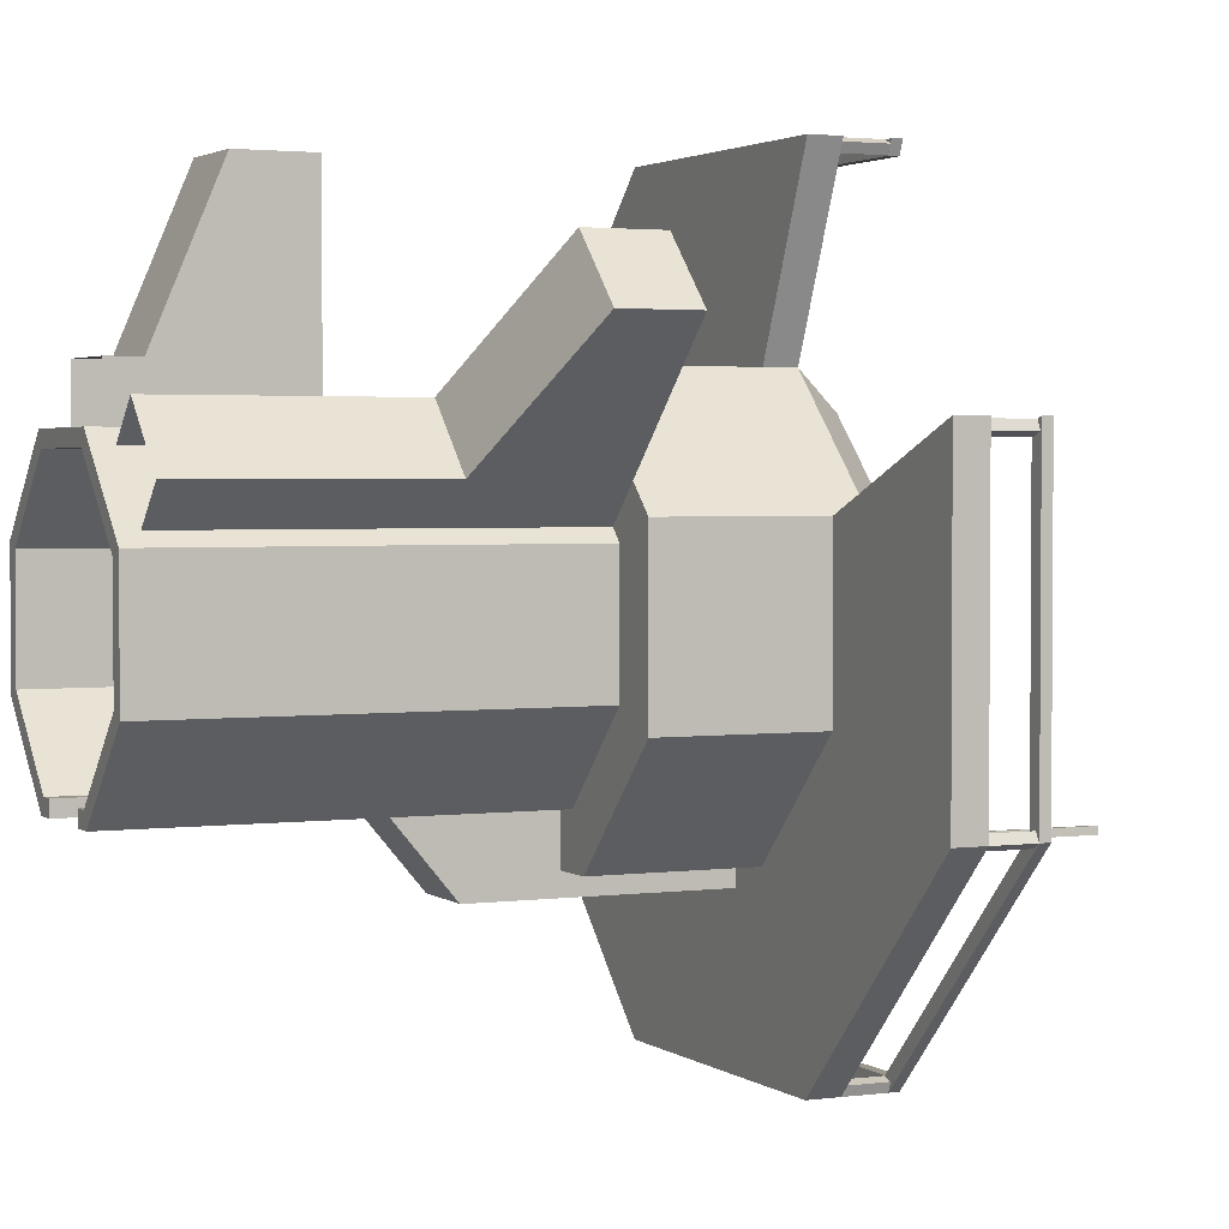
<metadata>
{"format":"obj","ext":"obj","renderer":"f3d","projection":"perspective","resolution":1024,"background":"white","views":[{"elev":2.4,"azim":65.0,"up":"+Z"}]}
</metadata>
<code>
g royale_martian_tower_mesh_lod0
v -3.317 13.26 -7.844
v -3.393 13.26 -7.636
v -3.393 14.24 -7.636
v -3.317 14.24 -7.844
v -3.531 13.26 -7.922
v -3.531 14.24 -7.922
v -3.607 14.24 -7.714
v -3.607 13.26 -7.714
v -3.393 13.26 -7.636
v -3.607 13.26 -7.714
v -3.607 14.24 -7.714
v -3.393 14.24 -7.636
v -3.317 14.24 -7.844
v -3.531 14.24 -7.922
v -3.531 13.26 -7.922
v -3.317 13.26 -7.844
v 0.9744 4.393 8.816
v -0.9848 4.393 8.826
v -0.9803 4.393 4.054
v 0.9789 4.393 4.044
v 4.554 8.961 -1.248
v 4.554 13.26 -1.248
v 1.887 13.26 -3.914
v 1.887 8.961 -3.914
v -3.051 1.476e-06 1.906
v -3.046 14.26 1.908
v -3.046 14.26 -0.6163
v -3.051 2.193e-06 -0.6214
v -1.884 8.961 5.19
v -1.884 13.26 5.19
v 1.887 13.26 5.19
v 1.887 8.961 5.19
v -1.264 -6.458e-07 3.693
v -1.261 14.26 3.693
v -3.046 14.26 1.908
v -3.051 1.476e-06 1.906
v 1.263 -1.562e-06 3.693
v 1.263 14.26 3.693
v -1.261 14.26 3.693
v -1.264 -6.458e-07 3.693
v 8.607 12.54 -2.894
v 4.554 12.54 -1.248
v 4.554 12.54 2.524
v 8.607 12.54 4.216
v -3.531 12.54 -7.922
v -1.884 12.54 -3.914
v 1.887 12.54 -3.914
v 3.579 12.54 -7.922
v 3.051 1.476e-06 1.906
v 3.048 14.26 1.908
v 1.263 14.26 3.693
v 1.263 -1.562e-06 3.693
v 3.051 -1.469e-06 -0.6214
v 3.048 14.26 -0.6163
v 3.048 14.26 1.908
v 3.051 1.476e-06 1.906
v 1.263 -1.179e-06 -2.401
v 1.263 14.26 -2.401
v 3.048 14.26 -0.6163
v 3.051 -1.469e-06 -0.6214
v 0.4443 17.42 -2.955
v 0.4535 17.42 -3.134
v 0.6324 17.42 -3.124
v 0.6232 17.42 -2.945
v 0.08389 20.87 -3.699
v 0.09307 20.87 -3.878
v 0.272 20.87 -3.869
v 0.2628 20.87 -3.69
v -3.531 12.54 9.244
v -1.884 12.54 5.19
v -4.551 12.54 2.524
v -8.559 12.54 4.216
v 3.579 12.54 9.244
v 1.887 12.54 5.19
v -1.884 12.54 5.19
v -3.531 12.54 9.244
v -8.559 12.54 -2.895
v -4.551 12.54 -1.248
v -1.884 12.54 -3.914
v -3.531 12.54 -7.922
v -8.559 12.54 4.216
v -4.551 12.54 2.524
v -4.551 12.54 -1.248
v -8.559 12.54 -2.895
v 3.579 12.54 -7.922
v 1.887 12.54 -3.914
v 4.554 12.54 -1.248
v 8.607 12.54 -2.894
v -4.551 13.26 -1.248
v -4.551 13.26 2.524
v -4.551 8.961 2.524
v -4.551 8.961 -1.248
v 1.887 8.961 -3.914
v 1.887 13.26 -3.914
v -1.884 13.26 -3.914
v -1.884 8.961 -3.914
v -4.551 8.961 2.524
v -4.551 13.26 2.524
v -1.884 13.26 5.19
v -1.884 8.961 5.19
v -1.884 13.26 -3.914
v -4.551 13.26 -1.248
v -4.551 8.961 -1.248
v -1.884 8.961 -3.914
v 4.554 13.26 2.524
v 4.554 8.961 2.524
v 1.887 8.961 5.19
v 1.887 13.26 5.19
v 0.09307 16.87 -3.878
v 0.09307 20.87 -3.878
v 0.08389 20.87 -3.699
v 0.08389 16.87 -3.699
v 0.272 16.87 -3.869
v 0.272 20.87 -3.869
v 0.09307 20.87 -3.878
v 0.09307 16.87 -3.878
v 0.2628 16.87 -3.69
v 0.2628 20.87 -3.69
v 0.272 20.87 -3.869
v 0.272 16.87 -3.869
v 0.4535 15.8 -3.134
v 0.4535 17.42 -3.134
v 0.4443 17.42 -2.955
v 0.4443 15.8 -2.955
v 4.554 8.961 2.524
v 4.554 13.26 2.524
v 4.554 13.26 -1.248
v 4.554 8.961 -1.248
v -0.4828 18.3 -2.978
v -0.4736 18.3 -3.157
v -0.2946 18.3 -3.148
v -0.3038 18.3 -2.969
v -0.4828 15.8 -2.978
v -0.4828 18.3 -2.978
v -0.3038 18.3 -2.969
v -0.3038 15.8 -2.969
v -0.3038 15.8 -2.969
v -0.3038 18.3 -2.969
v -0.2946 18.3 -3.148
v -0.2946 15.8 -3.148
v -0.2946 15.8 -3.148
v -0.2946 18.3 -3.148
v -0.4736 18.3 -3.157
v -0.4736 15.8 -3.157
v -0.4736 15.8 -3.157
v -0.4736 18.3 -3.157
v -0.4828 18.3 -2.978
v -0.4828 15.8 -2.978
v 0.4443 15.8 -2.955
v 0.4443 17.42 -2.955
v 0.6232 17.42 -2.945
v 0.6232 15.8 -2.945
v 0.6232 15.8 -2.945
v 0.6232 17.42 -2.945
v 0.6324 17.42 -3.124
v 0.6324 15.8 -3.124
v 0.6324 15.8 -3.124
v 0.6324 17.42 -3.124
v 0.4535 17.42 -3.134
v 0.4535 15.8 -3.134
v -3.051 2.193e-06 -0.6214
v -3.046 14.26 -0.6163
v -1.261 14.26 -2.401
v -1.264 -5.682e-07 -2.401
v 0.08389 16.87 -3.699
v 0.08389 20.87 -3.699
v 0.2628 20.87 -3.69
v 0.2628 16.87 -3.69
v -1.409 1.396e-06 -2.752
v -1.406 8.961 -2.752
v -3.396 8.961 -0.7614
v -3.402 4.124e-06 -0.7665
v 3.401 3.36e-06 2.051
v 3.399 8.961 2.053
v 3.399 8.961 -0.7614
v 3.401 4.622e-07 -0.7665
v 1.409 2.974e-07 4.044
v 1.409 8.961 4.044
v 3.399 8.961 2.053
v 3.401 3.36e-06 2.051
v -1.409 1.205e-06 4.044
v -1.406 8.961 4.044
v 1.409 8.961 4.044
v 1.409 2.974e-07 4.044
v 3.401 4.622e-07 -0.7665
v 3.399 8.961 -0.7614
v 1.409 8.961 -2.752
v 1.409 7.858e-07 -2.752
v -3.402 3.36e-06 2.051
v -3.396 8.961 2.053
v -1.406 8.961 4.044
v -1.409 1.205e-06 4.044
v -3.402 4.124e-06 -0.7665
v -3.396 8.961 -0.7614
v -3.396 8.961 2.053
v -3.402 3.36e-06 2.051
v -0.9236 3.443 -2.401
v -1.261 14.26 -2.401
v 1.263 14.26 -2.401
v 0.926 3.443 -2.401
v -0.9236 -1.179e-06 -2.401
v -1.264 -5.682e-07 -2.401
v 1.263 -1.179e-06 -2.401
v 0.926 -1.179e-06 -2.401
v 0.926 3.443 -2.752
v 1.409 8.961 -2.752
v -1.406 8.961 -2.752
v -0.9236 3.443 -2.752
v -1.409 1.396e-06 -2.752
v -0.9236 -1.122e-06 -2.752
v 0.926 -1.122e-06 -2.752
v 1.409 7.858e-07 -2.752
v 6.774 8.961 5.929
v 5.39 8.961 7.327
v 1.728 8.961 3.721
v 3.112 8.961 2.322
v 3.657 13.26 -7.708
v 3.449 13.26 -7.633
v 3.449 14.24 -7.633
v 3.657 14.24 -7.708
v 3.579 13.26 -7.922
v 3.579 14.24 -7.922
v 3.371 14.24 -7.847
v 3.371 13.26 -7.847
v 3.449 13.26 -7.633
v 3.371 13.26 -7.847
v 3.371 14.24 -7.847
v 3.449 14.24 -7.633
v 3.657 14.24 -7.708
v 3.579 14.24 -7.922
v 3.579 13.26 -7.922
v 3.657 13.26 -7.708
v 8.483 13.26 4.171
v 8.282 13.26 4.078
v 8.282 14.24 4.078
v 8.483 14.24 4.171
v 8.579 13.26 3.965
v 8.579 14.24 3.965
v 8.378 14.24 3.871
v 8.378 13.26 3.871
v 8.282 13.26 4.078
v 8.378 13.26 3.871
v 8.378 14.24 3.871
v 8.282 14.24 4.078
v 8.483 14.24 4.171
v 8.579 14.24 3.965
v 8.579 13.26 3.965
v 8.483 13.26 4.171
v 8.493 13.26 -2.697
v 8.302 13.26 -2.808
v 8.302 14.24 -2.808
v 8.493 14.24 -2.697
v 8.607 13.26 -2.894
v 8.607 14.24 -2.894
v 8.415 14.24 -3.005
v 8.415 13.26 -3.005
v 8.302 13.26 -2.808
v 8.415 13.26 -3.005
v 8.415 14.24 -3.005
v 8.302 14.24 -2.808
v 8.493 14.24 -2.697
v 8.607 14.24 -2.894
v 8.607 13.26 -2.894
v 8.493 13.26 -2.697
v -8.353 13.26 -2.991
v -8.259 13.26 -2.79
v -8.259 14.24 -2.79
v -8.353 14.24 -2.991
v -8.559 13.26 -2.895
v -8.559 14.24 -2.895
v -8.466 14.24 -2.694
v -8.466 13.26 -2.694
v -8.259 13.26 -2.79
v -8.466 13.26 -2.694
v -8.466 14.24 -2.694
v -8.259 14.24 -2.79
v -8.353 14.24 -2.991
v -8.559 14.24 -2.895
v -8.559 13.26 -2.895
v -8.353 13.26 -2.991
v -8.282 13.26 4.061
v -8.339 13.26 4.275
v -8.339 14.24 4.275
v -8.282 14.24 4.061
v -8.502 13.26 4.002
v -8.502 14.24 4.002
v -8.559 14.24 4.216
v -8.559 13.26 4.216
v -8.339 13.26 4.275
v -8.559 13.26 4.216
v -8.559 14.24 4.216
v -8.339 14.24 4.275
v -8.282 14.24 4.061
v -8.502 14.24 4.002
v -8.502 13.26 4.002
v -8.282 13.26 4.061
v -3.418 13.26 8.947
v -3.325 13.26 9.148
v -3.325 14.24 9.148
v -3.418 14.24 8.947
v -3.625 13.26 9.043
v -3.625 14.24 9.043
v -3.531 14.24 9.244
v -3.531 13.26 9.244
v -3.325 13.26 9.148
v -3.531 13.26 9.244
v -3.531 14.24 9.244
v -3.325 14.24 9.148
v -3.418 14.24 8.947
v -3.625 14.24 9.043
v -3.625 13.26 9.043
v -3.418 13.26 8.947
v 3.445 13.26 8.95
v 3.539 13.26 9.15
v 3.539 14.24 9.15
v 3.445 14.24 8.95
v 3.239 13.26 9.046
v 3.239 14.24 9.046
v 3.332 14.24 9.246
v 3.332 13.26 9.246
v 3.539 13.26 9.15
v 3.332 13.26 9.246
v 3.332 14.24 9.246
v 3.539 14.24 9.15
v 3.445 14.24 8.95
v 3.239 14.24 9.046
v 3.239 13.26 9.046
v 3.445 13.26 8.95
v -8.559 14.47 4.216
v -8.258 14.47 4.089
v -3.407 14.47 8.939
v -3.531 14.47 9.244
v 3.452 14.47 8.939
v 3.579 14.47 9.244
v -8.559 14.47 -2.895
v -8.258 14.47 -2.771
v -3.531 14.47 -7.922
v -3.407 14.47 -7.621
v 3.579 14.47 -7.922
v 3.452 14.47 -7.621
v 8.607 14.47 -2.894
v 8.302 14.47 -2.77
v 8.607 14.47 4.216
v 8.302 14.47 4.089
v -0.7758 15.8 -2.746
v -0.7758 5.61 -2.746
v -0.7748 15.8 -3.442
v -0.7758 7.006 -4.409
v -0.7735 16.87 -4.422
v -0.7748 16.87 -3.442
v 3.579 12.54 -7.922
v 3.579 13.26 -7.922
v -3.531 13.26 -7.922
v -3.531 12.54 -7.922
v 0.8581 7.006 -4.419
v 0.8604 16.87 -4.419
v -0.7735 16.87 -4.422
v -0.7758 7.006 -4.409
v 0.9789 1.196 5.246
v 0.9789 0.457 5.246
v -0.9803 0.457 5.256
v -0.9803 1.196 5.256
v 0.9744 2.717 8.816
v 0.9744 4.393 8.816
v 0.9789 4.393 4.044
v 0.9789 1.196 5.246
v 0.9789 0.457 4.044
v 0.9789 0.457 5.246
v 0.9744 4.393 8.816
v 0.9744 2.717 8.816
v -0.9848 2.717 8.826
v -0.9848 4.393 8.826
v -0.9803 1.196 5.256
v -0.9803 0.457 5.256
v -0.9803 0.457 4.054
v -0.9803 4.393 4.054
v -0.9848 4.393 8.826
v -0.9848 2.717 8.826
v 0.8581 7.006 -4.419
v -0.7758 7.006 -4.409
v -0.7758 5.61 -2.746
v 0.8581 5.61 -2.746
v -0.9848 2.717 8.826
v 0.9744 2.717 8.816
v 0.9789 1.196 5.246
v -0.9803 1.196 5.256
v 1.548 14.26 -3.096
v 1.887 13.26 -3.914
v 4.554 13.26 -1.248
v 3.736 14.26 -0.9088
v 1.887 12.54 5.19
v 3.579 12.54 9.244
v 3.579 13.26 9.244
v 1.887 13.26 5.19
v 3.736 14.26 2.185
v 3.048 14.26 1.908
v 3.048 14.26 -0.6163
v 3.736 14.26 -0.9088
v 1.548 14.26 4.372
v 1.263 14.26 3.693
v -1.546 14.26 4.372
v -1.261 14.26 3.693
v -3.733 14.26 2.185
v -3.046 14.26 1.908
v -3.733 14.26 -0.9088
v -3.046 14.26 -0.6163
v -1.546 14.26 -3.096
v -1.261 14.26 -2.401
v 1.548 14.26 -3.096
v 1.263 14.26 -2.401
v -3.531 12.54 -7.922
v -3.531 13.26 -7.922
v -8.559 13.26 -2.895
v -8.559 12.54 -2.895
v 0.8604 16.87 -4.419
v 0.859 16.87 -3.439
v -0.7748 16.87 -3.442
v -0.7735 16.87 -4.422
v 8.607 12.54 -2.894
v 8.607 13.26 -2.894
v 3.579 13.26 -7.922
v 3.579 12.54 -7.922
v -8.559 12.54 4.216
v -8.559 13.26 4.216
v -3.531 13.26 9.244
v -3.531 12.54 9.244
v 0.8604 16.87 -4.419
v 0.859 15.8 -3.439
v 0.859 16.87 -3.439
v 0.8581 7.006 -4.419
v 0.8581 5.61 -2.746
v 0.8581 15.8 -2.746
v -8.559 12.54 -2.895
v -8.559 13.26 -2.895
v -8.559 13.26 4.216
v -8.559 12.54 4.216
v -1.546 14.26 -3.096
v -1.884 13.26 -3.914
v 1.887 13.26 -3.914
v 1.548 14.26 -3.096
v -3.733 14.26 2.185
v -4.551 13.26 2.524
v -4.551 13.26 -1.248
v -3.733 14.26 -0.9088
v -1.546 14.26 4.372
v -1.884 13.26 5.19
v -4.551 13.26 2.524
v -3.733 14.26 2.185
v 4.554 13.26 2.524
v 1.887 13.26 5.19
v 1.548 14.26 4.372
v 3.736 14.26 2.185
v 1.548 14.26 4.372
v 1.887 13.26 5.19
v -1.884 13.26 5.19
v -1.546 14.26 4.372
v -3.733 14.26 -0.9088
v -4.551 13.26 -1.248
v -1.884 13.26 -3.914
v -1.546 14.26 -3.096
v 3.736 14.26 -0.9088
v 4.554 13.26 -1.248
v 4.554 13.26 2.524
v 3.736 14.26 2.185
v 0.8581 15.8 -2.746
v 0.8581 5.61 -2.746
v -0.7758 5.61 -2.746
v -0.7758 15.8 -2.746
v -3.531 12.54 9.244
v -3.531 13.26 9.244
v 3.579 13.26 9.244
v 3.579 12.54 9.244
v -0.7758 15.8 -2.746
v -0.7748 15.8 -3.442
v 0.859 15.8 -3.439
v 0.8581 15.8 -2.746
v 8.607 12.54 4.216
v 8.607 13.26 4.216
v 8.607 13.26 -2.894
v 8.607 12.54 -2.894
v 0.859 16.87 -3.439
v 0.859 15.8 -3.439
v -0.7748 15.8 -3.442
v -0.7748 16.87 -3.442
v -0.9236 -1.179e-06 -2.401
v -0.9236 -1.122e-06 -2.752
v -1.409 1.396e-06 -2.752
v -1.264 -5.682e-07 -2.401
v -3.402 4.124e-06 -0.7665
v -3.051 2.193e-06 -0.6214
v -3.402 3.36e-06 2.051
v -3.051 1.476e-06 1.906
v -1.409 1.205e-06 4.044
v -1.264 -6.458e-07 3.693
v 1.409 2.974e-07 4.044
v 1.263 -1.562e-06 3.693
v 3.401 3.36e-06 2.051
v 3.051 1.476e-06 1.906
v 3.401 4.622e-07 -0.7665
v 3.051 -1.469e-06 -0.6214
v 1.409 7.858e-07 -2.752
v 1.263 -1.179e-06 -2.401
v 0.926 -1.122e-06 -2.752
v 0.926 -1.179e-06 -2.401
v 3.579 14.24 9.244
v 3.579 14.47 9.244
v 3.452 14.47 8.939
v 3.452 14.24 8.939
v 8.607 14.24 4.216
v 8.607 14.47 4.216
v 8.607 14.47 -2.894
v 8.607 14.24 -2.894
v -3.531 14.24 -7.922
v -3.531 14.47 -7.922
v -8.559 14.47 -2.895
v -8.559 14.24 -2.895
v 8.302 14.24 -2.77
v 8.302 14.47 -2.77
v 8.302 14.47 4.089
v 8.302 14.24 4.089
v 3.452 14.24 8.939
v 3.452 14.47 8.939
v -3.407 14.47 8.939
v -3.407 14.24 8.939
v 8.302 14.24 4.089
v 8.302 14.47 4.089
v 8.607 14.47 4.216
v 8.607 14.24 4.216
v -3.531 14.24 9.244
v -3.531 14.47 9.244
v 3.579 14.47 9.244
v 3.579 14.24 9.244
v -3.407 14.24 -7.621
v -3.407 14.47 -7.621
v 3.452 14.47 -7.621
v 3.452 14.24 -7.621
v 3.579 14.24 -7.922
v 3.579 14.47 -7.922
v -3.531 14.47 -7.922
v -3.531 14.24 -7.922
v -8.258 14.24 4.089
v -8.258 14.47 4.089
v -8.258 14.47 -2.771
v -8.258 14.24 -2.771
v -8.559 14.24 4.216
v -3.531 14.24 9.244
v -3.407 14.24 8.939
v -8.258 14.24 4.089
v -8.559 14.24 -2.895
v -8.258 14.24 -2.771
v -3.531 14.24 -7.922
v -3.407 14.24 -7.621
v 3.579 14.24 -7.922
v 3.452 14.24 -7.621
v 8.607 14.24 -2.894
v 8.302 14.24 -2.77
v 8.607 14.24 4.216
v 8.302 14.24 4.089
v 3.452 14.24 8.939
v 3.579 14.24 9.244
v 3.452 14.24 -7.621
v 3.452 14.47 -7.621
v 8.302 14.47 -2.77
v 8.302 14.24 -2.77
v -8.559 14.24 4.216
v -8.559 14.47 4.216
v -3.531 14.47 9.244
v -3.531 14.24 9.244
v -3.407 14.24 8.939
v -3.407 14.47 8.939
v -8.258 14.47 4.089
v -8.258 14.24 4.089
v 8.607 14.24 -2.894
v 8.607 14.47 -2.894
v 3.579 14.47 -7.922
v 3.579 14.24 -7.922
v -8.258 14.24 -2.771
v -8.258 14.47 -2.771
v -3.407 14.47 -7.621
v -3.407 14.24 -7.621
v -8.559 14.24 -2.895
v -8.559 14.47 -2.895
v -8.559 14.47 4.216
v -8.559 14.24 4.216
v 8.607 12.54 4.216
v 4.554 12.54 2.524
v 4.554 13.26 2.524
v 8.607 13.26 4.216
v 6.774 7.285 5.929
v 6.774 8.961 5.929
v 3.112 8.961 2.322
v 3.974 5.844 3.165
v 3.974 0.4573 3.165
v 3.112 0.4573 2.322
v 5.39 8.961 7.327
v 5.39 7.285 7.327
v 2.59 5.844 4.564
v 1.728 8.961 3.721
v 1.728 0.4573 3.721
v 2.59 0.4573 4.564
v 5.39 7.285 7.327
v 6.774 7.285 5.929
v 3.974 5.844 3.165
v 2.59 5.844 4.564
v 6.774 8.961 5.929
v 6.774 7.285 5.929
v 5.39 7.285 7.327
v 5.39 8.961 7.327
v 3.974 5.844 3.165
v 3.974 0.4573 3.165
v 2.59 0.4573 4.564
v 2.59 5.844 4.564
v 1.409 8.961 -2.752
v 1.887 8.961 -3.914
v -1.884 8.961 -3.914
v -1.406 8.961 -2.752
v 3.399 8.961 -0.7614
v 4.554 8.961 -1.248
v 3.399 8.961 2.053
v 4.554 8.961 2.524
v 1.409 8.961 4.044
v 1.887 8.961 5.19
v -1.406 8.961 4.044
v -1.884 8.961 5.19
v -3.396 8.961 2.053
v -4.551 8.961 2.524
v -3.396 8.961 -0.7614
v -4.551 8.961 -1.248
v -0.9236 -1.179e-06 -2.401
v -0.9236 3.443 -2.401
v -0.9236 3.443 -2.752
v -0.9236 -1.122e-06 -2.752
v 0.926 -1.179e-06 -2.401
v 0.926 -1.122e-06 -2.752
v 0.926 3.443 -2.752
v 0.926 3.443 -2.401
v 0.926 3.443 -2.401
v 0.926 3.443 -2.752
v -0.9236 3.443 -2.752
v -0.9236 3.443 -2.401
v -3.531 13.26 9.244
v -1.884 13.26 5.19
v 1.887 13.26 5.19
v 3.579 13.26 9.244
v -8.559 13.26 4.216
v -4.551 13.26 2.524
v -8.559 13.26 -2.895
v -4.551 13.26 -1.248
v -3.531 13.26 -7.922
v -1.884 13.26 -3.914
v 3.579 13.26 -7.922
v 1.887 13.26 -3.914
v 8.607 13.26 -2.894
v 4.554 13.26 -1.248
v 8.607 13.26 4.216
v 4.554 13.26 2.524
g royale_martian_tower_mesh_lod0_0
f 3 2 1
f 4 3 1
f 7 6 5
f 8 7 5
f 11 10 9
f 12 11 9
f 15 14 13
f 16 15 13
f 19 18 17
f 20 19 17
f 23 22 21
f 24 23 21
f 27 26 25
f 28 27 25
f 31 30 29
f 32 31 29
f 35 34 33
f 36 35 33
f 39 38 37
f 40 39 37
f 43 42 41
f 44 43 41
f 47 46 45
f 48 47 45
f 51 50 49
f 52 51 49
f 55 54 53
f 56 55 53
f 59 58 57
f 60 59 57
f 63 62 61
f 64 63 61
f 67 66 65
f 68 67 65
f 71 70 69
f 72 71 69
f 75 74 73
f 76 75 73
f 79 78 77
f 80 79 77
f 83 82 81
f 84 83 81
f 87 86 85
f 88 87 85
f 91 90 89
f 92 91 89
f 95 94 93
f 96 95 93
f 99 98 97
f 100 99 97
f 103 102 101
f 104 103 101
f 107 106 105
f 108 107 105
f 111 110 109
f 112 111 109
f 115 114 113
f 116 115 113
f 119 118 117
f 120 119 117
f 123 122 121
f 124 123 121
f 127 126 125
f 128 127 125
f 131 130 129
f 132 131 129
f 135 134 133
f 136 135 133
f 139 138 137
f 140 139 137
f 143 142 141
f 144 143 141
f 147 146 145
f 148 147 145
f 151 150 149
f 152 151 149
f 155 154 153
f 156 155 153
f 159 158 157
f 160 159 157
f 163 162 161
f 164 163 161
f 167 166 165
f 168 167 165
f 171 170 169
f 172 171 169
f 175 174 173
f 176 175 173
f 179 178 177
f 180 179 177
f 183 182 181
f 184 183 181
f 187 186 185
f 188 187 185
f 191 190 189
f 192 191 189
f 195 194 193
f 196 195 193
f 199 198 197
f 200 199 197
f 197 198 201
f 198 202 201
f 203 199 200
f 204 203 200
f 207 206 205
f 208 207 205
f 209 207 208
f 210 209 208
f 205 206 211
f 206 212 211
f 215 214 213
f 216 215 213
f 219 218 217
f 220 219 217
f 223 222 221
f 224 223 221
f 227 226 225
f 228 227 225
f 231 230 229
f 232 231 229
f 235 234 233
f 236 235 233
f 239 238 237
f 240 239 237
f 243 242 241
f 244 243 241
f 247 246 245
f 248 247 245
f 251 250 249
f 252 251 249
f 255 254 253
f 256 255 253
f 259 258 257
f 260 259 257
f 263 262 261
f 264 263 261
f 267 266 265
f 268 267 265
f 271 270 269
f 272 271 269
f 275 274 273
f 276 275 273
f 279 278 277
f 280 279 277
f 283 282 281
f 284 283 281
f 287 286 285
f 288 287 285
f 291 290 289
f 292 291 289
f 295 294 293
f 296 295 293
f 299 298 297
f 300 299 297
f 303 302 301
f 304 303 301
f 307 306 305
f 308 307 305
f 311 310 309
f 312 311 309
f 315 314 313
f 316 315 313
f 319 318 317
f 320 319 317
f 323 322 321
f 324 323 321
f 327 326 325
f 328 327 325
g royale_martian_tower_mesh_lod0_1
f 331 330 329
f 332 331 329
f 333 331 332
f 334 333 332
f 329 330 335
f 330 336 335
f 335 336 337
f 336 338 337
f 337 338 339
f 338 340 339
f 339 340 341
f 340 342 341
f 341 342 343
f 342 344 343
f 347 346 345
f 347 348 346
f 349 348 347
f 349 347 350
f 353 352 351
f 354 353 351
f 357 356 355
f 358 357 355
f 361 360 359
f 362 361 359
f 365 364 363
f 366 365 363
f 365 366 367
f 366 368 367
f 371 370 369
f 372 371 369
f 375 374 373
f 376 375 373
f 376 373 377
f 373 378 377
f 381 380 379
f 382 381 379
f 385 384 383
f 386 385 383
f 389 388 387
f 390 389 387
f 393 392 391
f 394 393 391
f 397 396 395
f 398 397 395
f 395 396 399
f 396 400 399
f 399 400 401
f 400 402 401
f 401 402 403
f 402 404 403
f 403 404 405
f 404 406 405
f 405 406 407
f 406 408 407
f 407 408 409
f 408 410 409
f 410 397 398
f 409 410 398
f 413 412 411
f 414 413 411
f 417 416 415
f 418 417 415
f 421 420 419
f 422 421 419
f 425 424 423
f 426 425 423
f 429 428 427
f 428 430 427
f 431 430 428
f 432 431 428
f 435 434 433
f 436 435 433
f 439 438 437
f 440 439 437
f 443 442 441
f 444 443 441
f 447 446 445
f 448 447 445
f 451 450 449
f 452 451 449
f 455 454 453
f 456 455 453
f 459 458 457
f 460 459 457
f 463 462 461
f 464 463 461
f 467 466 465
f 468 467 465
f 471 470 469
f 472 471 469
f 475 474 473
f 476 475 473
f 479 478 477
f 480 479 477
f 483 482 481
f 484 483 481
f 487 486 485
f 488 487 485
f 489 487 488
f 490 489 488
f 491 489 490
f 492 491 490
f 493 491 492
f 494 493 492
f 495 493 494
f 496 495 494
f 497 495 496
f 498 497 496
f 499 497 498
f 500 499 498
f 501 499 500
f 502 501 500
f 503 501 502
f 504 503 502
f 507 506 505
f 508 507 505
f 511 510 509
f 512 511 509
f 515 514 513
f 516 515 513
f 519 518 517
f 520 519 517
f 523 522 521
f 524 523 521
f 527 526 525
f 528 527 525
f 531 530 529
f 532 531 529
f 535 534 533
f 536 535 533
f 539 538 537
f 540 539 537
f 543 542 541
f 544 543 541
f 547 546 545
f 548 547 545
f 548 545 549
f 550 548 549
f 550 549 551
f 552 550 551
f 552 551 553
f 554 552 553
f 554 553 555
f 556 554 555
f 556 555 557
f 558 556 557
f 547 559 546
f 559 560 546
f 563 562 561
f 564 563 561
f 567 566 565
f 568 567 565
f 571 570 569
f 572 571 569
f 575 574 573
f 576 575 573
f 579 578 577
f 580 579 577
f 583 582 581
f 584 583 581
f 587 586 585
f 588 587 585
f 591 590 589
f 592 591 589
f 592 593 591
f 593 594 591
f 597 596 595
f 598 597 595
f 598 599 597
f 599 600 597
f 603 602 601
f 604 603 601
f 607 606 605
f 608 607 605
f 611 610 609
f 612 611 609
g royale_martian_tower_mesh_lod0_2
f 615 614 613
f 616 615 613
f 613 614 617
f 614 618 617
f 617 618 619
f 618 620 619
f 619 620 621
f 620 622 621
f 621 622 623
f 622 624 623
f 623 624 625
f 624 626 625
f 625 626 627
f 626 628 627
f 628 615 616
f 627 628 616
f 631 630 629
f 632 631 629
f 635 634 633
f 636 635 633
f 639 638 637
f 640 639 637
g royale_martian_tower_mesh_lod0_3
f 643 642 641
f 644 643 641
f 641 642 645
f 642 646 645
f 645 646 647
f 646 648 647
f 647 648 649
f 648 650 649
f 649 650 651
f 650 652 651
f 651 652 653
f 652 654 653
f 653 654 655
f 654 656 655

</code>
